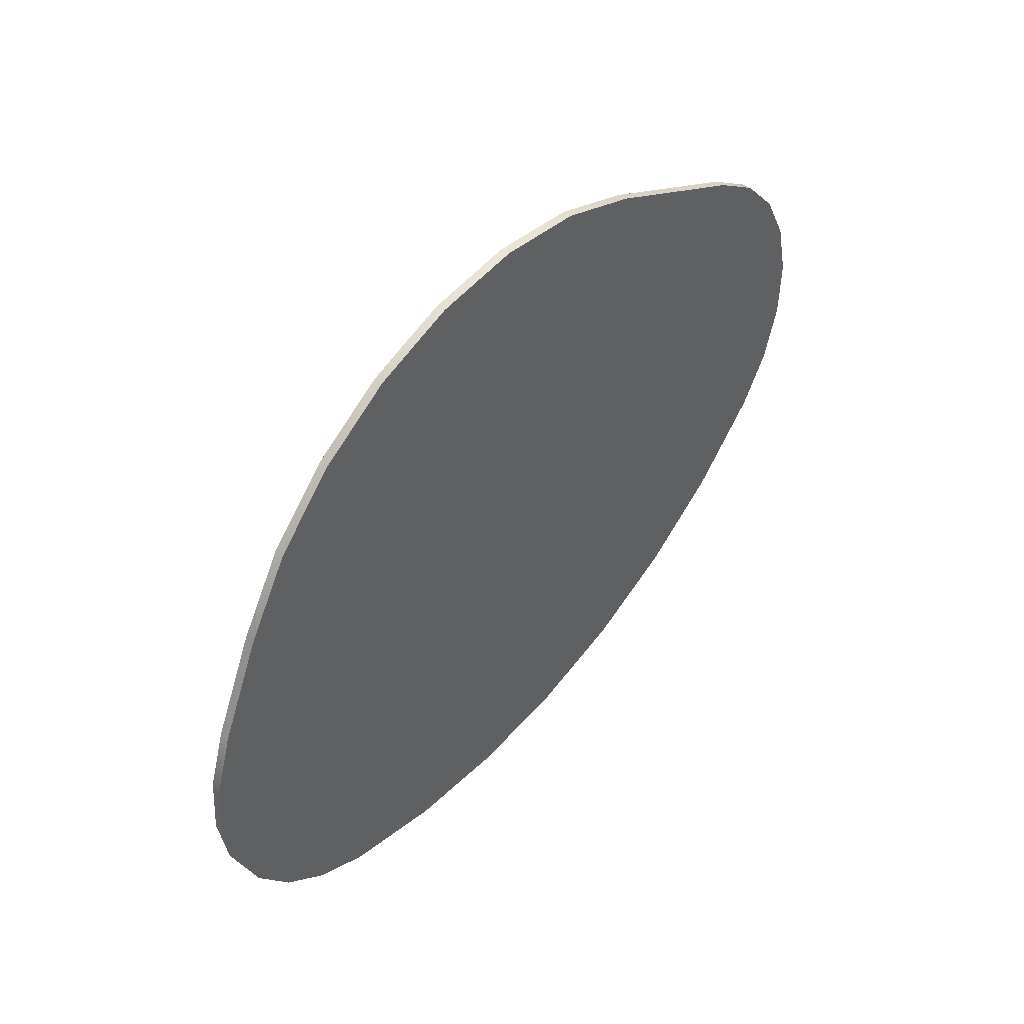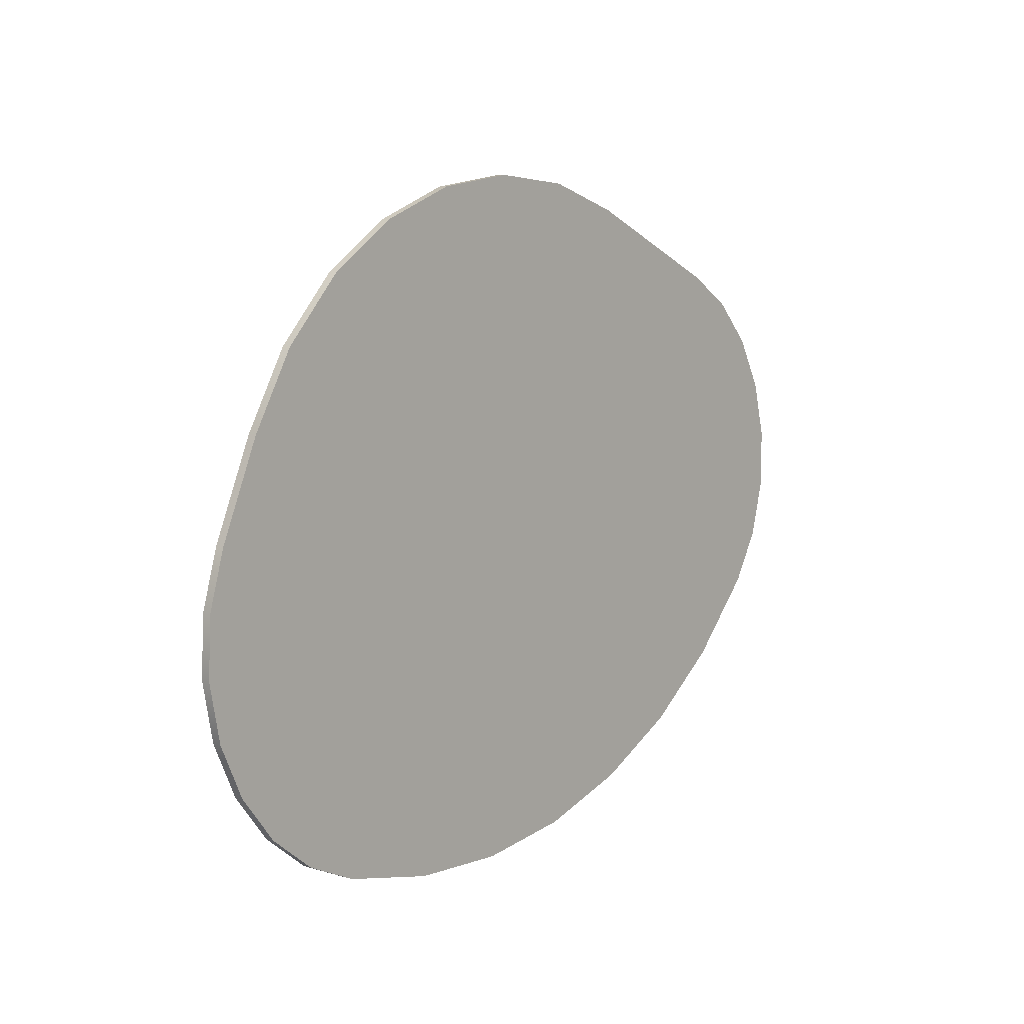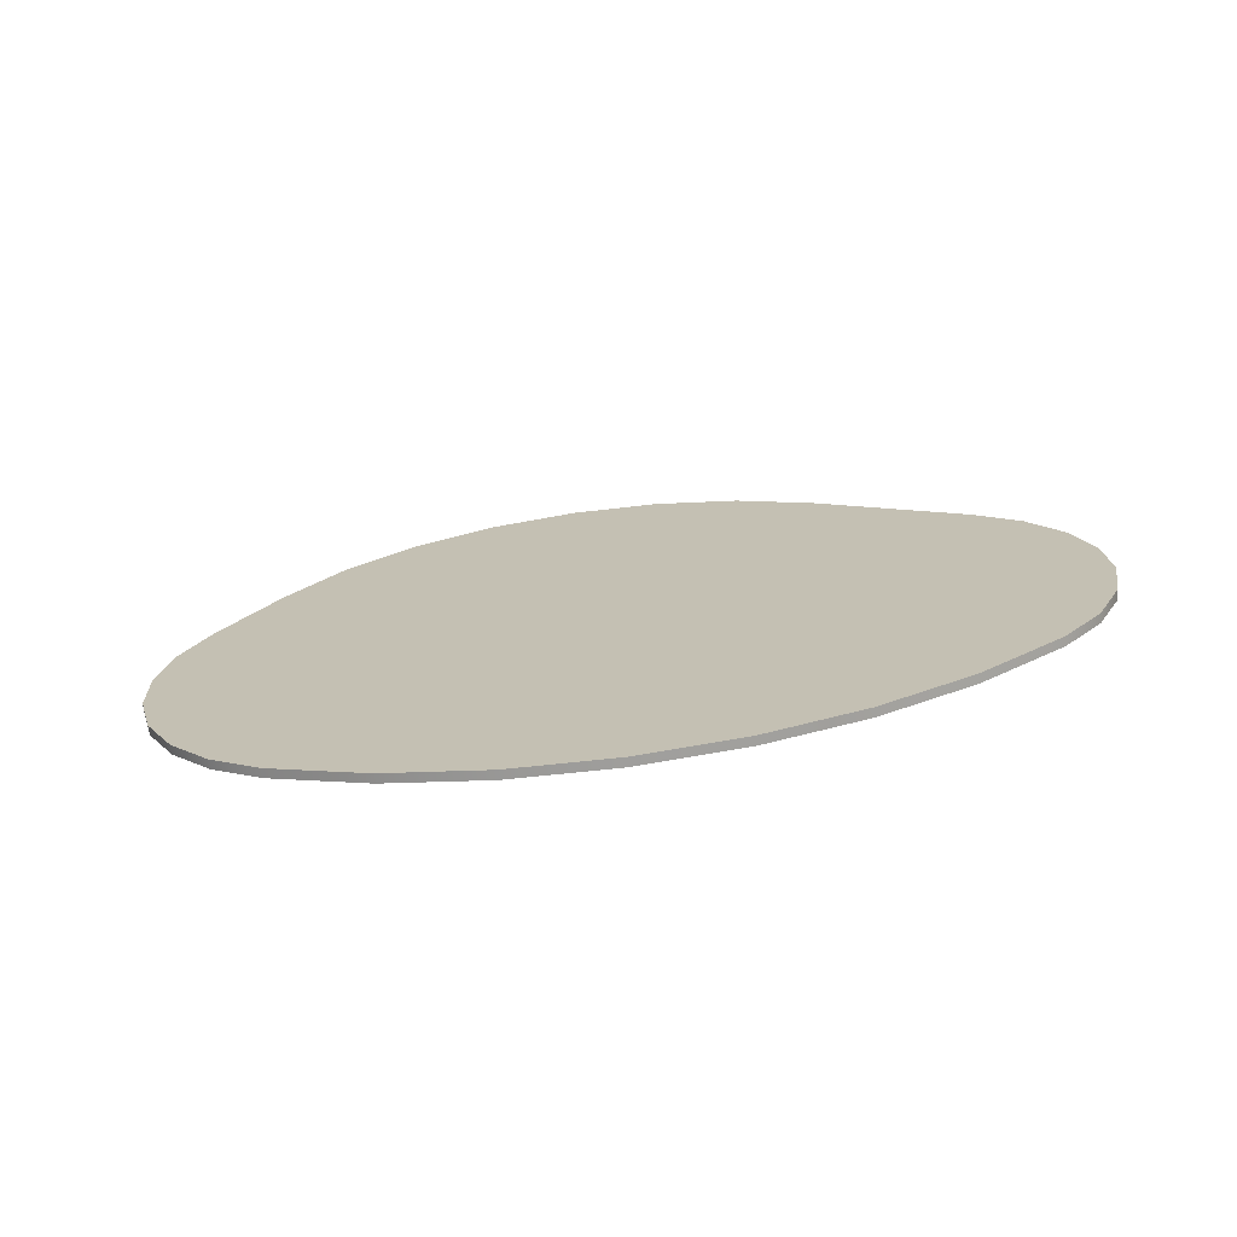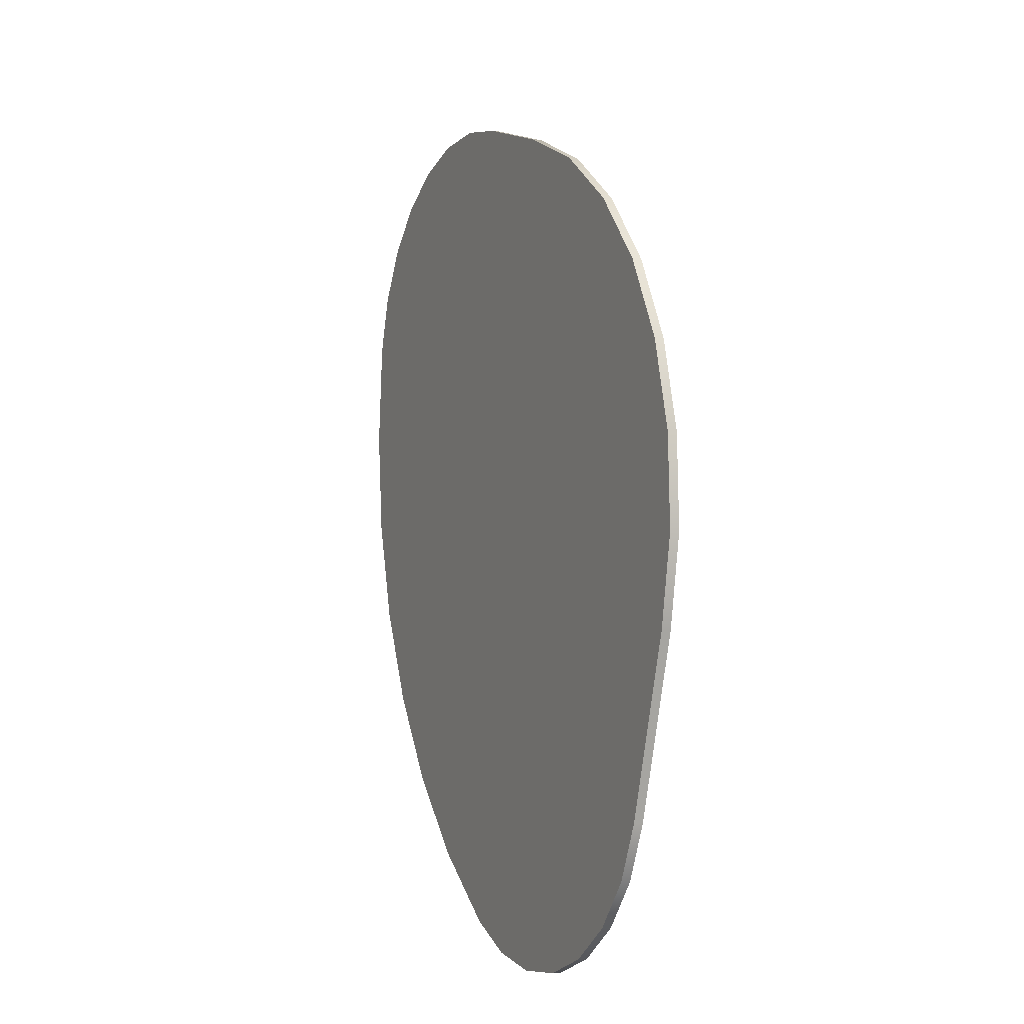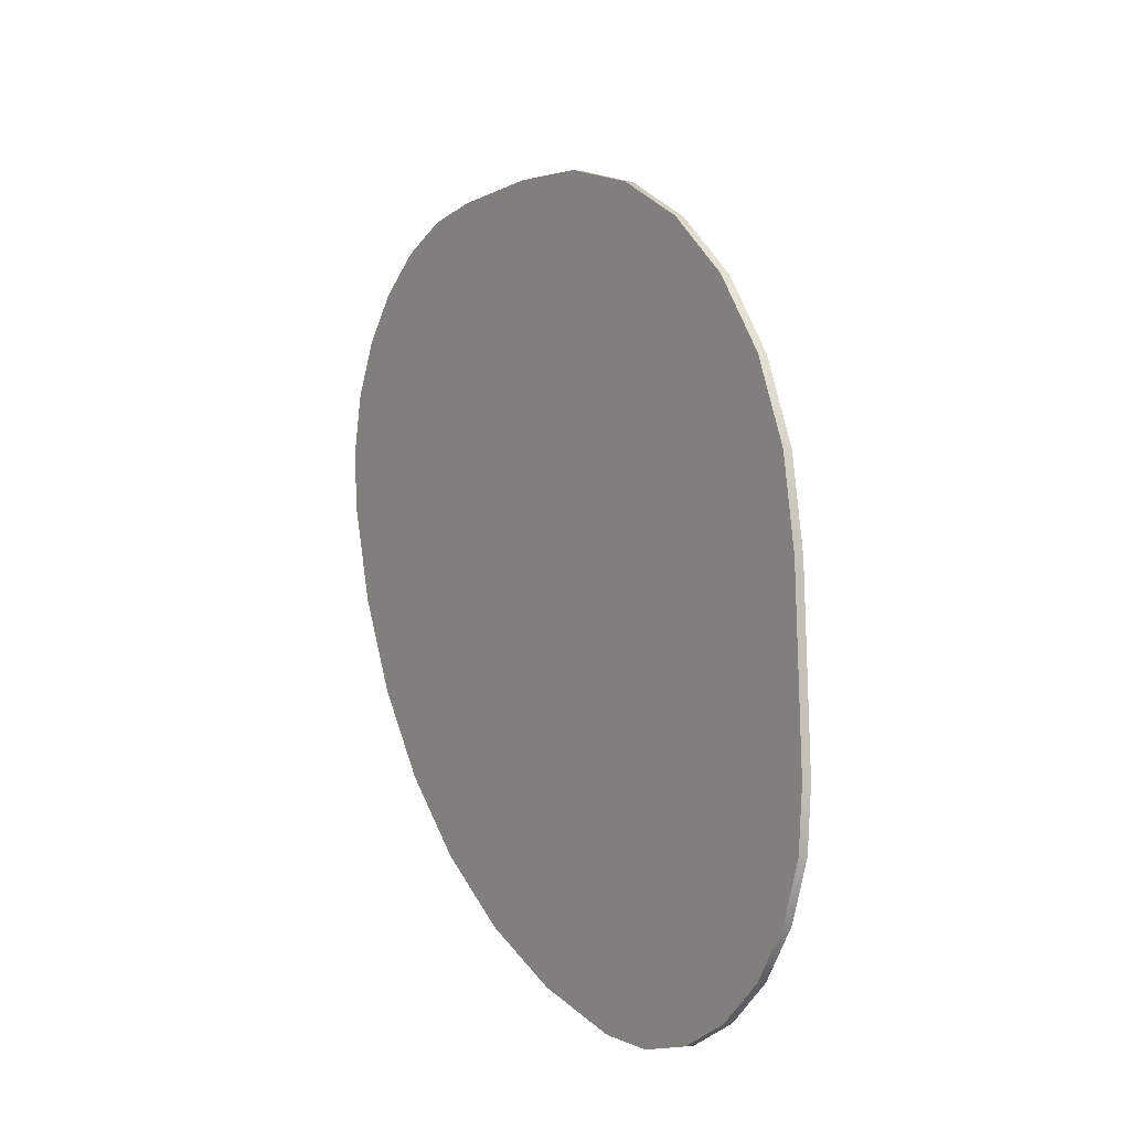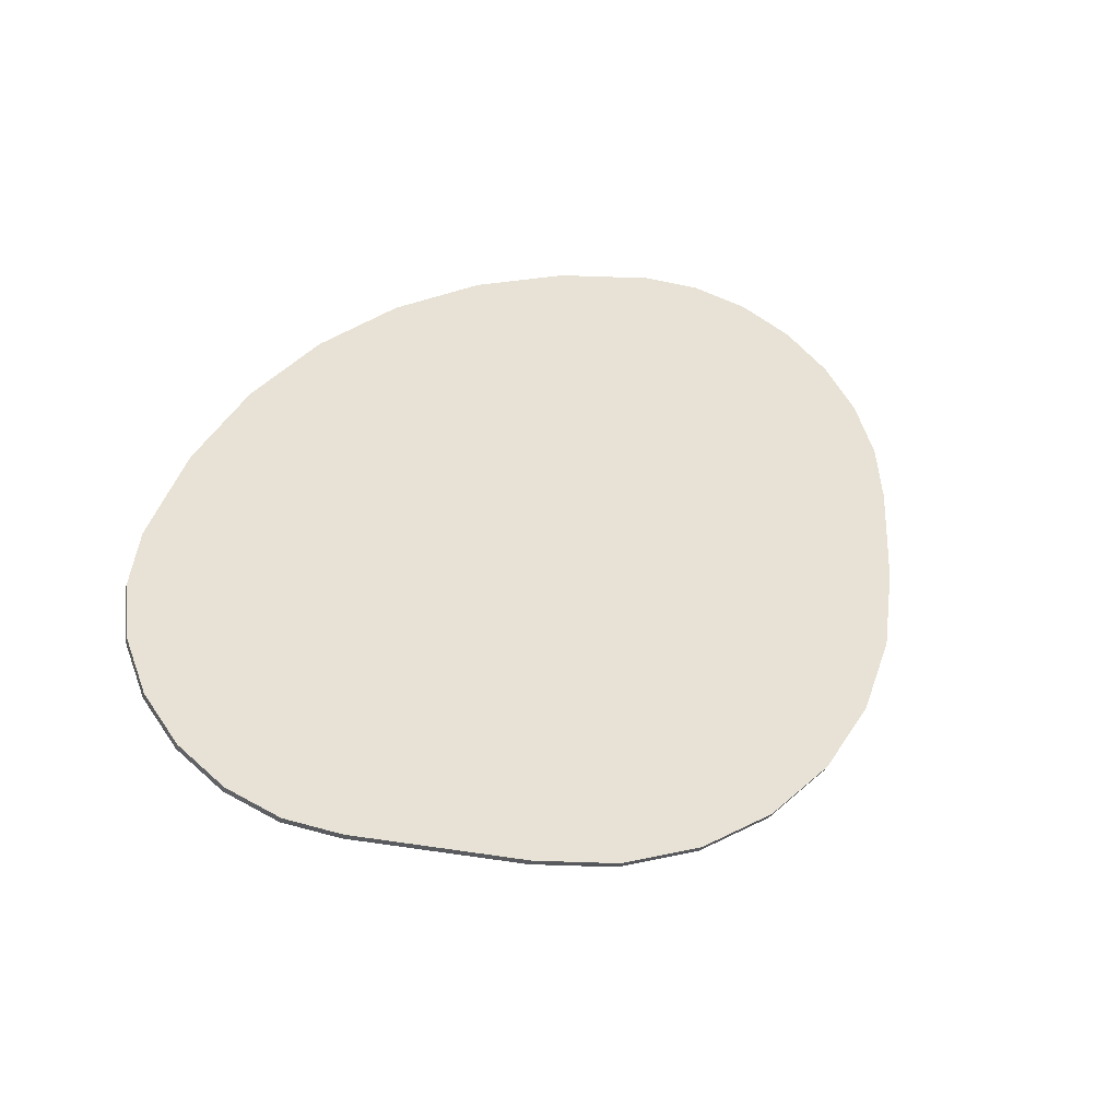
<metadata>
{"format":"obj","ext":"obj","renderer":"f3d","projection":"perspective","resolution":1024,"background":"white","views":[{"elev":78.1,"azim":125.7,"up":"+Z"},{"elev":40.8,"azim":124.1,"up":"+Z"},{"elev":39.7,"azim":160.8,"up":"+Y"},{"elev":55.2,"azim":-103.6,"up":"+Z"},{"elev":38.7,"azim":-116.0,"up":"+Z"},{"elev":44.6,"azim":-51.8,"up":"+Y"}]}
</metadata>
<code>
v 287.6 -205.2 78.48
v 320.6 -192.9 46.65
v 344.4 -178.2 8.355
v 357.7 -161.9 -34.16
v 359.6 -144.9 -78.41
v 350.1 -128.3 -121.8
v 329.8 -112.9 -161.8
v 299.7 -99.77 -196.1
v 299.7 -93 -193.5
v 329.8 -106.2 -159.2
v 350.1 -121.5 -119.2
v 359.6 -138.2 -75.81
v 357.7 -155.1 -31.56
v 344.4 -171.5 10.95
v 320.6 -186.2 49.25
v 287.6 -198.4 81.08
v 299.7 -93 -193.5
v 299.7 -99.77 -196.1
v 234.7 -80.99 -245
v 161.9 -66.4 -283
v 83.24 -56.39 -309.1
v 1.017 -51.27 -322.4
v -82.44 -51.18 -322.6
v -164.8 -56.12 -309.8
v -243.6 -65.94 -284.2
v -243.6 -59.17 -281.6
v -164.8 -49.35 -307.2
v -82.44 -44.41 -320
v 1.017 -44.51 -319.8
v 83.24 -49.63 -306.5
v 161.9 -59.63 -280.4
v 234.7 -74.22 -242.4
v 299.7 -99.77 -196.1
v 329.8 -112.9 -161.8
v 350.1 -128.3 -121.8
v 359.6 -144.9 -78.41
v 357.7 -161.9 -34.16
v 344.4 -178.2 8.355
v 320.6 -192.9 46.65
v 287.6 -205.2 78.48
v 222.7 -224 127.5
v 163.2 -237.6 163
v 96.83 -246.1 185.2
v 26.79 -249.1 193.1
v -43.37 -246.5 186.2
v -110.1 -238.3 164.9
v -170.1 -225 130.3
v -220.4 -207.3 84.04
v -311.3 -167.1 -20.75
v -336.2 -152.5 -58.75
v -349.8 -136.1 -101.5
v -351.1 -119 -146
v -339.9 -102.3 -189.4
v -317.1 -87.29 -228.6
v -284.3 -74.88 -260.9
v -243.6 -65.94 -284.2
v -164.8 -56.12 -309.8
v -82.44 -51.18 -322.6
v 1.017 -51.27 -322.4
v 83.24 -56.39 -309.1
v 161.9 -66.4 -283
v 234.7 -80.99 -245
v -311.3 -160.3 -18.15
v -336.2 -145.7 -56.15
v -349.8 -129.3 -98.89
v -351.1 -112.2 -143.4
v -339.9 -95.56 -186.8
v -317.1 -80.53 -226
v -284.3 -68.11 -258.3
v -243.6 -59.17 -281.6
v -243.6 -65.94 -284.2
v -284.3 -74.88 -260.9
v -317.1 -87.29 -228.6
v -339.9 -102.3 -189.4
v -351.1 -119 -146
v -349.8 -136.1 -101.5
v -336.2 -152.5 -58.75
v -311.3 -167.1 -20.75
v 222.7 -217.2 130.1
v 163.2 -230.8 165.6
v 96.83 -239.4 187.8
v 26.79 -242.4 195.7
v -43.37 -239.7 188.8
v -110.1 -231.6 167.5
v -170.1 -218.3 132.9
v -220.4 -200.5 86.64
v -220.4 -207.3 84.04
v -170.1 -225 130.3
v -110.1 -238.3 164.9
v -43.37 -246.5 186.2
v 26.79 -249.1 193.1
v 96.83 -246.1 185.2
v 163.2 -237.6 163
v 222.7 -224 127.5
v -311.3 -160.3 -18.15
v -311.3 -167.1 -20.75
v -220.4 -207.3 84.04
v -220.4 -200.5 86.64
v 287.6 -205.2 78.48
v 287.6 -198.4 81.08
v 222.7 -217.2 130.1
v 222.7 -224 127.5
v 287.6 -198.4 81.08
v 320.6 -186.2 49.25
v 344.4 -171.5 10.95
v 357.7 -155.1 -31.56
v 359.6 -138.2 -75.81
v 350.1 -121.5 -119.2
v 329.8 -106.2 -159.2
v 299.7 -93 -193.5
v 234.7 -74.22 -242.4
v 161.9 -59.63 -280.4
v 83.24 -49.63 -306.5
v 1.017 -44.51 -319.8
v -82.44 -44.41 -320
v -164.8 -49.35 -307.2
v -243.6 -59.17 -281.6
v -284.3 -68.11 -258.3
v -317.1 -80.53 -226
v -339.9 -95.56 -186.8
v -351.1 -112.2 -143.4
v -349.8 -129.3 -98.89
v -336.2 -145.7 -56.15
v -311.3 -160.3 -18.15
v -220.4 -200.5 86.64
v -170.1 -218.3 132.9
v -110.1 -231.6 167.5
v -43.37 -239.7 188.8
v 26.79 -242.4 195.7
v 96.83 -239.4 187.8
v 163.2 -230.8 165.6
v 222.7 -217.2 130.1
o 设计2\实体
g 设计2\实体
f 1 2 16
f 16 2 15
f 2 3 15
f 15 3 14
f 3 4 14
f 14 4 13
f 4 5 13
f 13 5 12
f 5 6 12
f 12 6 11
f 6 7 11
f 11 7 10
f 7 8 10
f 10 8 9
f 18 19 17
f 17 19 32
f 19 20 32
f 32 20 31
f 20 21 31
f 31 21 30
f 21 22 30
f 30 22 29
f 22 23 29
f 29 23 28
f 23 24 28
f 28 24 27
f 24 25 27
f 27 25 26
f 34 35 33
f 33 35 40
f 33 40 62
f 62 40 41
f 62 41 61
f 61 41 42
f 61 42 43
f 35 36 40
f 40 36 37
f 40 37 38
f 38 39 40
f 61 43 60
f 60 43 44
f 60 44 45
f 45 46 60
f 60 46 47
f 60 47 59
f 59 47 48
f 59 48 58
f 58 48 57
f 48 49 57
f 57 49 56
f 50 51 49
f 49 51 52
f 49 52 53
f 53 54 49
f 49 54 55
f 49 55 56
f 63 64 78
f 78 64 77
f 64 65 77
f 77 65 76
f 65 66 76
f 76 66 75
f 66 67 75
f 75 67 74
f 67 68 74
f 74 68 73
f 68 69 73
f 73 69 72
f 69 70 72
f 72 70 71
f 79 80 94
f 94 80 93
f 80 81 93
f 93 81 92
f 81 82 92
f 92 82 91
f 82 83 91
f 91 83 90
f 83 84 90
f 90 84 89
f 84 85 89
f 89 85 88
f 85 86 88
f 88 86 87
f 96 97 95
f 95 97 98
f 100 101 99
f 99 101 102
f 104 105 103
f 103 105 106
f 103 106 107
f 107 108 103
f 103 108 110
f 103 110 111
f 108 109 110
f 103 111 132
f 132 111 112
f 132 112 131
f 131 112 130
f 112 113 130
f 130 113 129
f 115 125 114
f 114 125 126
f 114 126 113
f 113 126 127
f 113 127 128
f 115 116 125
f 125 116 124
f 116 117 124
f 124 117 118
f 124 118 119
f 119 120 124
f 124 120 121
f 124 121 122
f 122 123 124
f 128 129 113

</code>
